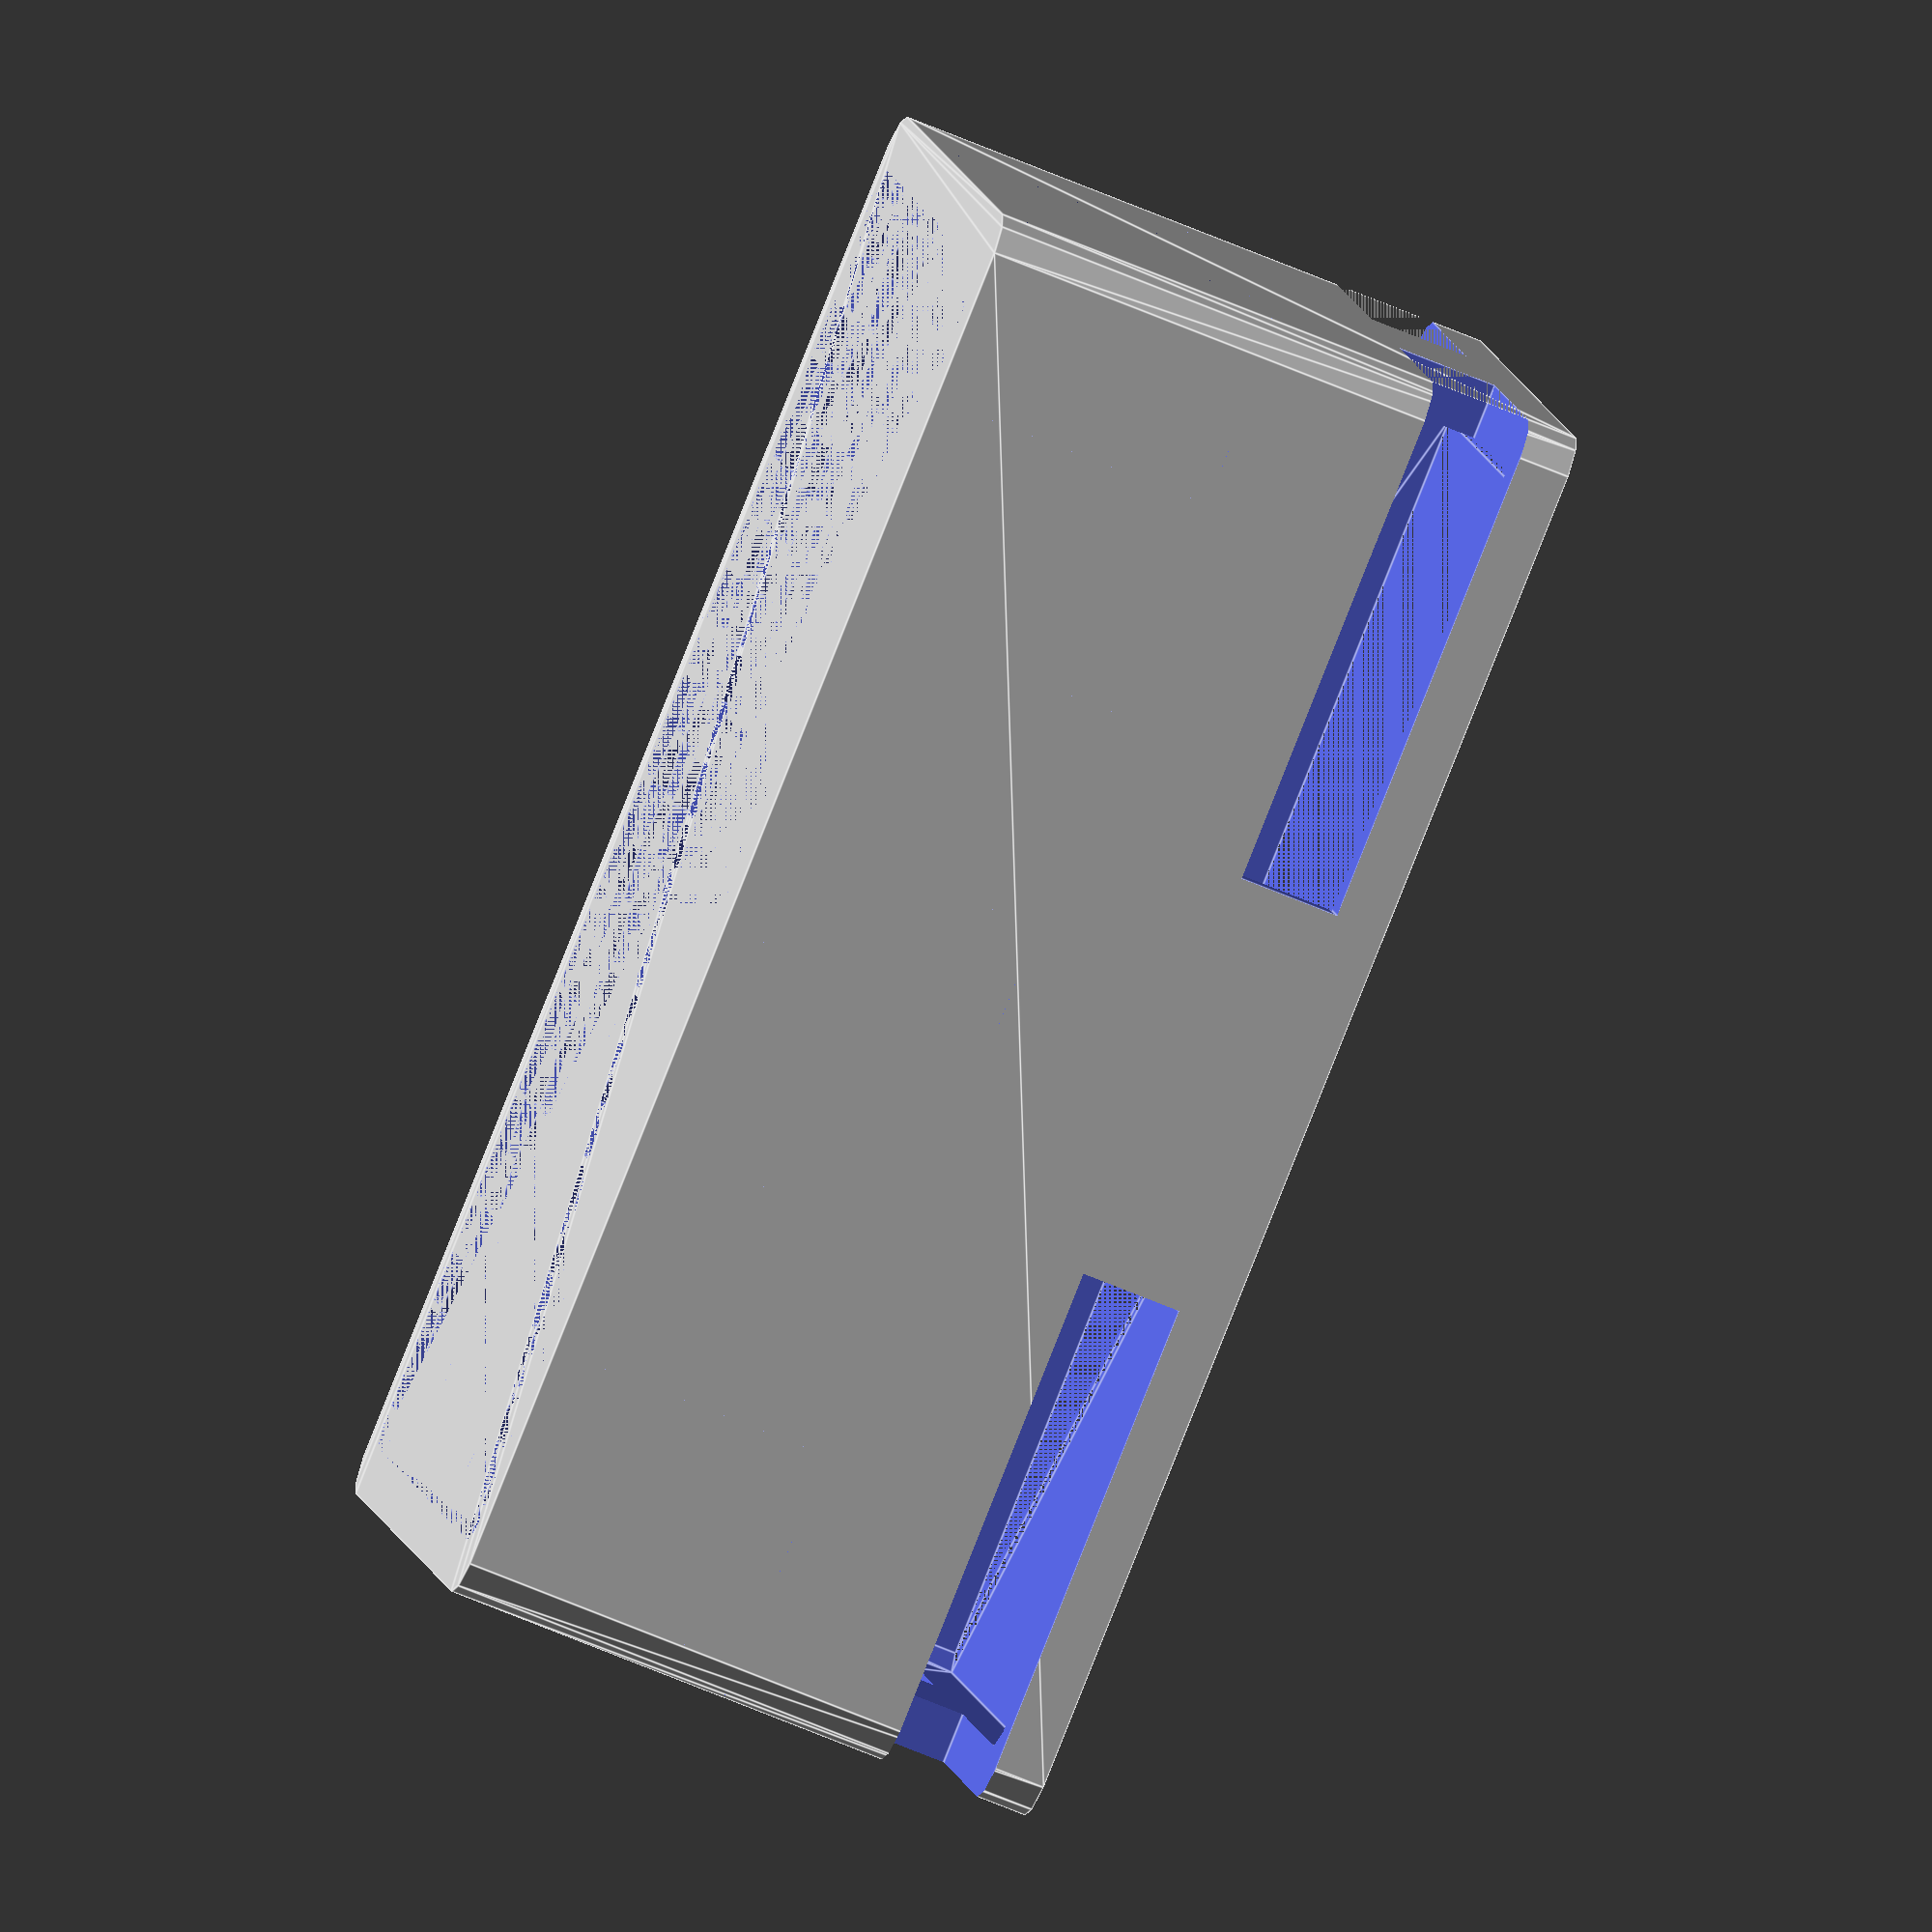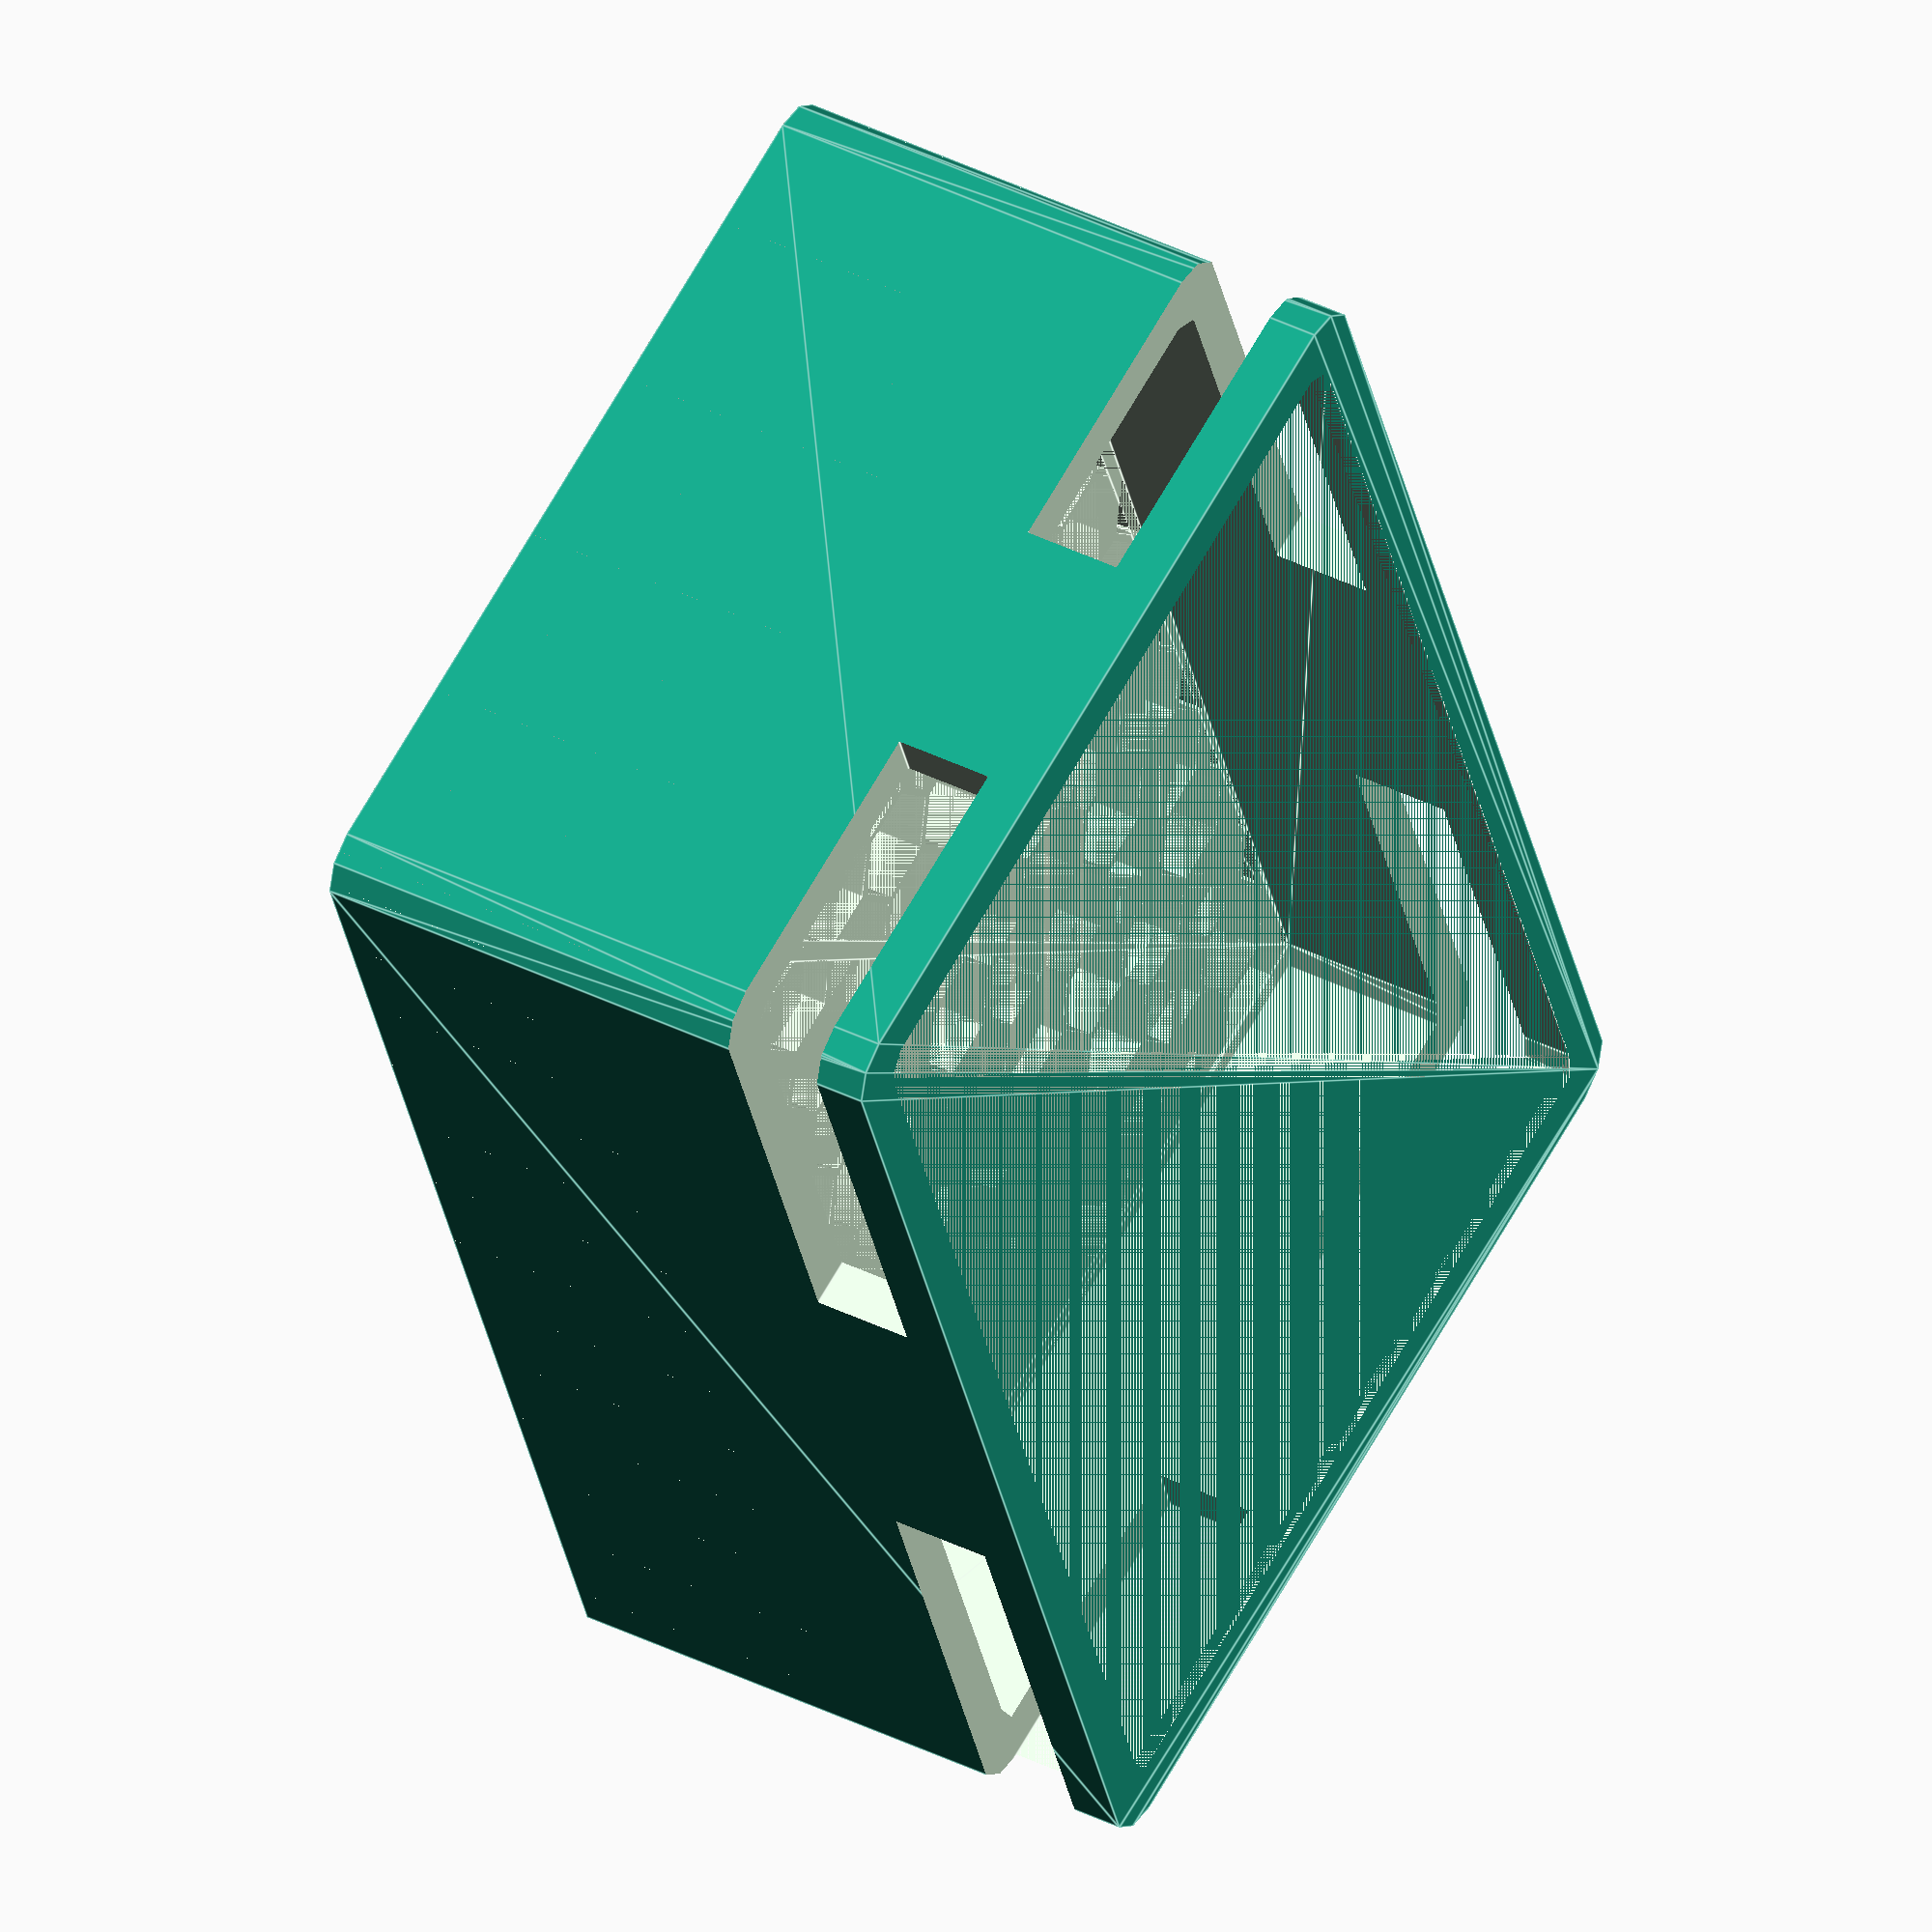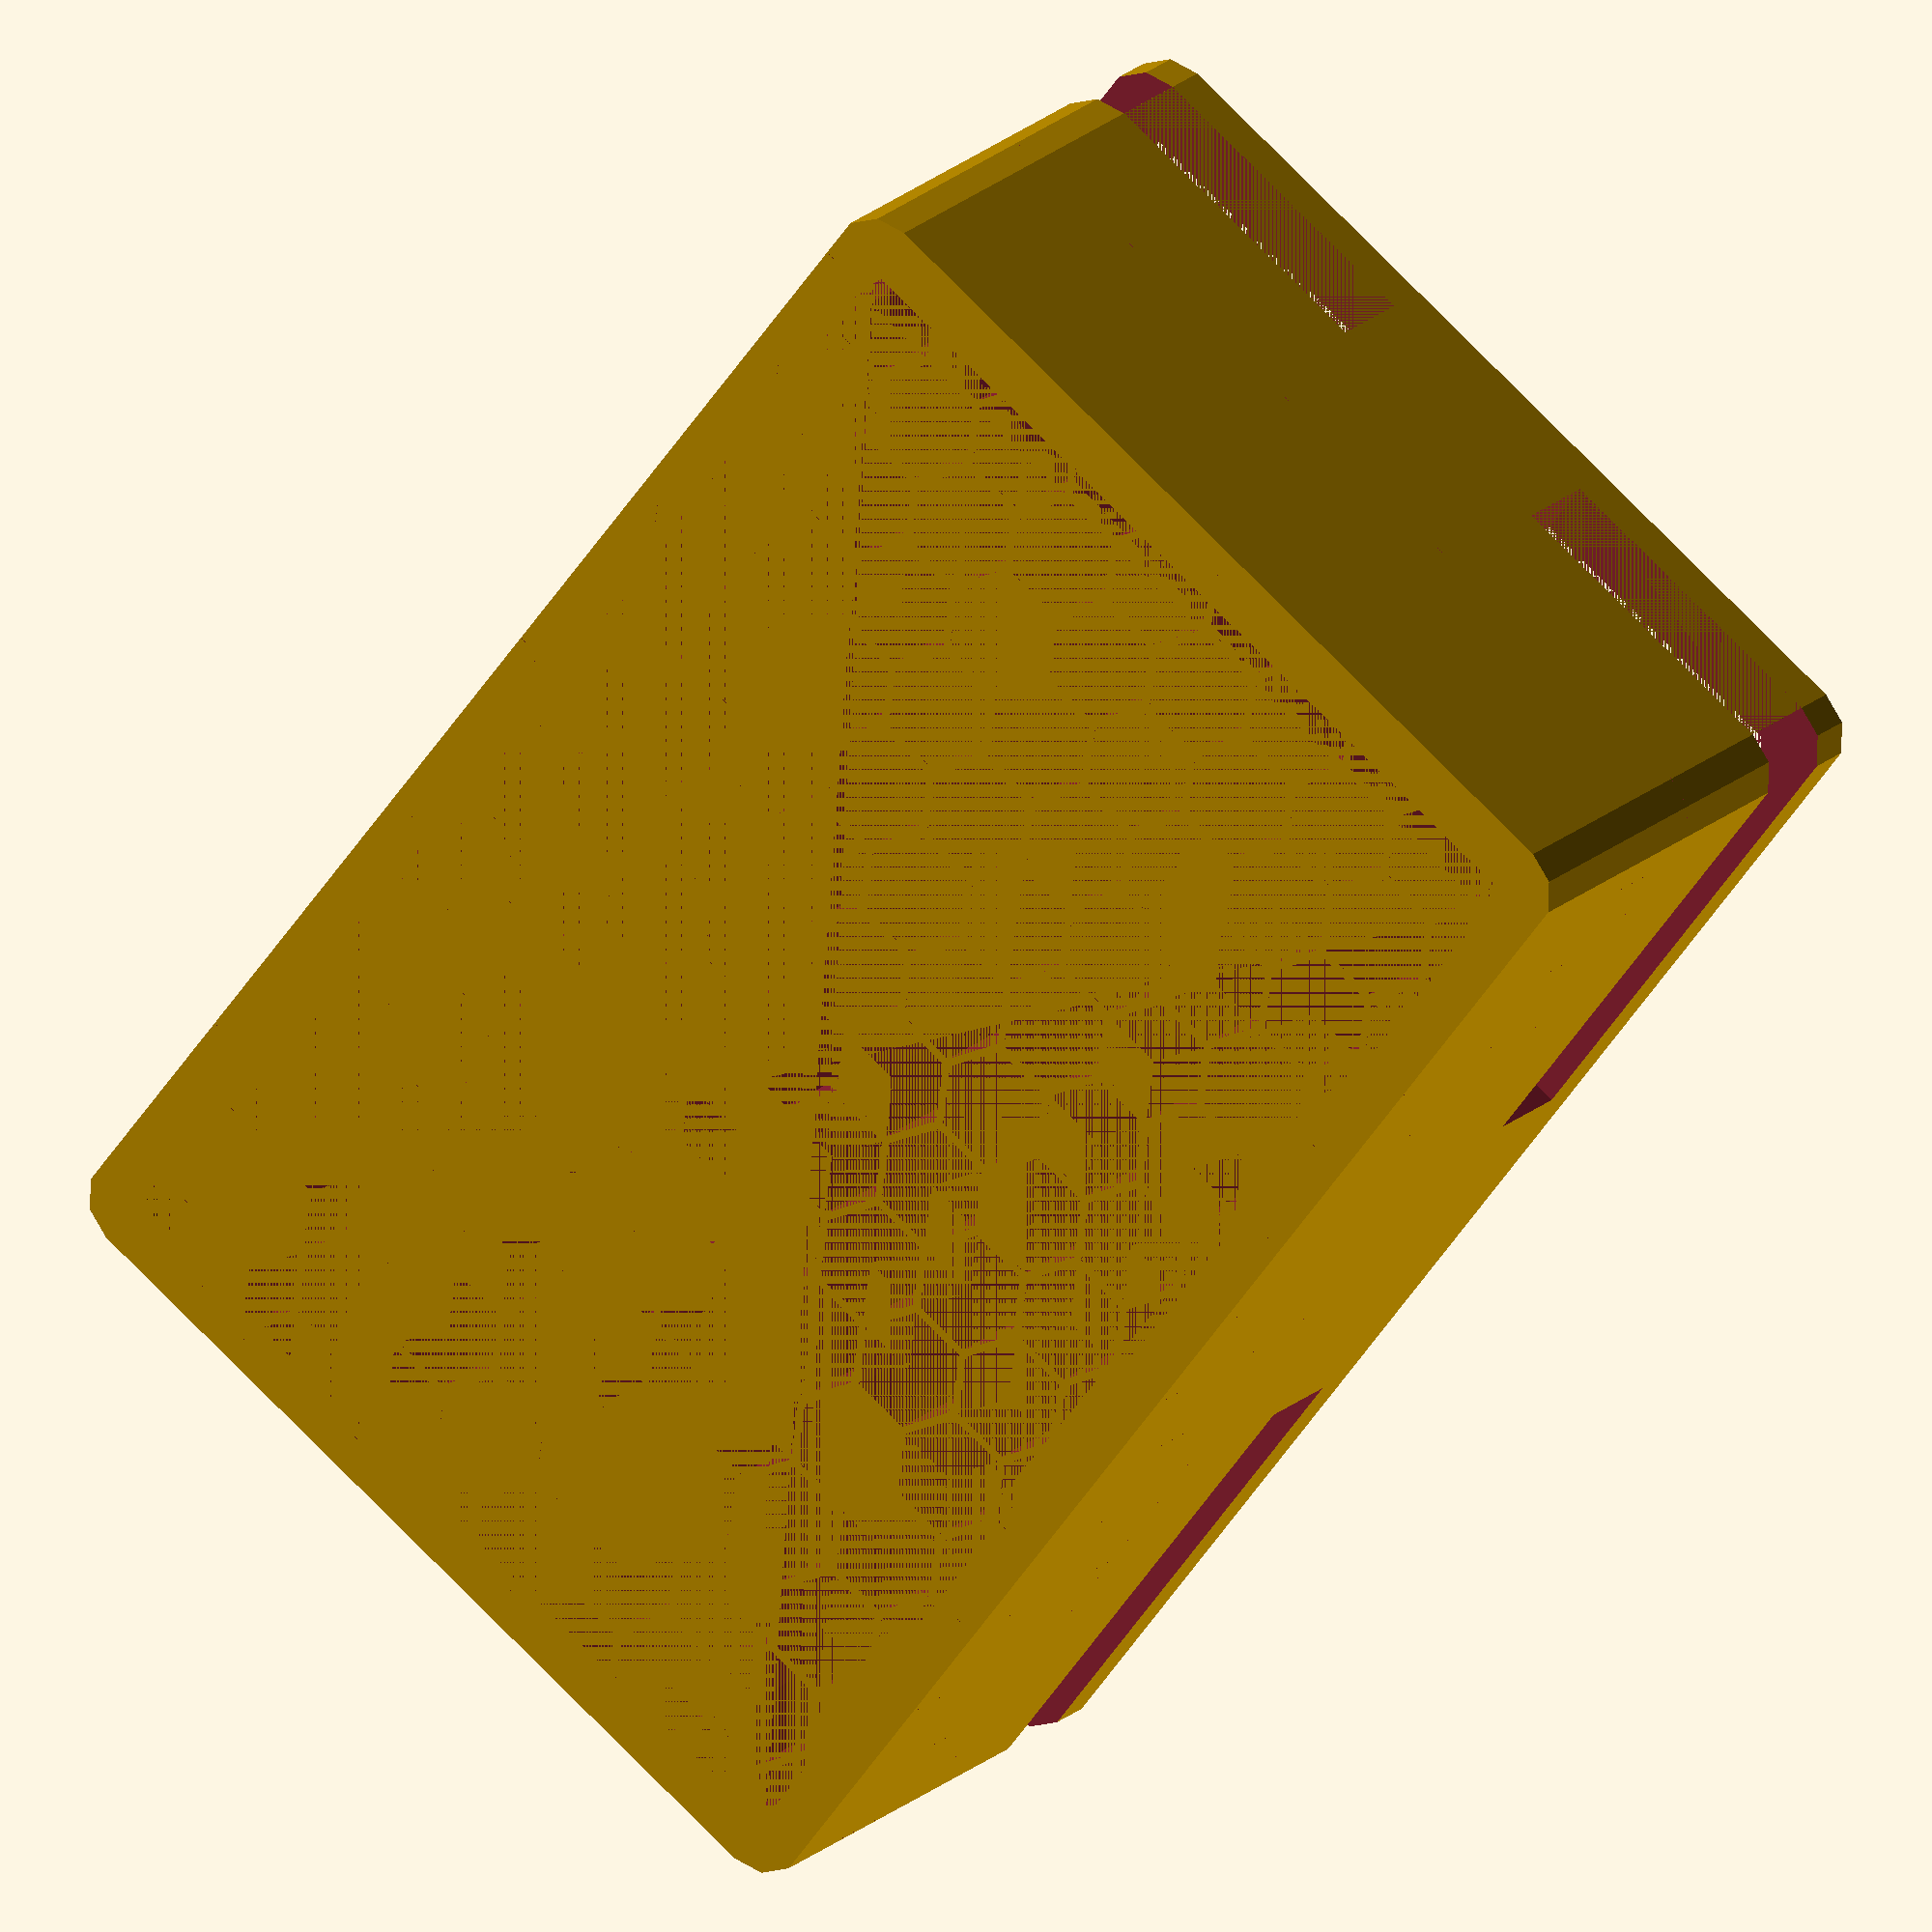
<openscad>
/**
 * Originally:
 * Módulo que permite trabajar con patrones hexagonales tipo panal.
 *
 * @author  Joaquín Fernández
 * @url     https://gitlab.com/joaquinfq/openscad/blob/master/Modules/Pattern/honeycomb.scad
 * @license CC-BY-NC-4.0
 * @see     http://www.thingiverse.com/thing:2124344
 * Modified by: John Flinchbaugh
 * Added the sleeve, tabs, and a measurement-sized module.
 */
/**
 * Dibuja un panal de miel completo.
 *
 * @param {Number} columns   Número de columnas (Eje X).
 * @param {Number} rows      Número de filas (Eje Y).
 * @param {Number} height    Altura del cubo (Eje Z).
 * @param {Number} size      Tamaño del hexágono.
 * @param {Number} thickness Grosor de las paredes del panal.
 */
module honeycomb(columns, rows, height, size, thickness)
{
    _halfSize = size / 2;
    for (_row = [ 0 : rows ]) {
        translate([ 
            (_row % 2) * _halfSize, 
            _row * _halfSize * sqrt(3), 
            0 
        ]) {
            for (_column = [0 : columns]) {
                translate([ _column * size, 0, 0 ]) {
                    rotate([0, 0, 30]) {
                        cylinder(
                            r   = (size - thickness) / sqrt(3),
                            h   = height,
                            $fn = 6
                        );
                    }
                }
            }
        }
    }
}
/**
 * Dibuja un panal acotado por un cubo hueco.
 *
 * @param {Number} columns   Número de columnas (Eje X).
 * @param {Number} rows      Número de filas (Eje Y).
 * @param {Number} height    Altura del cubo (Eje Z).
 * @param {Number} size      Tamaño del hexágono.
 * @param {Number} thickness Grosor de las paredes del panal.
 */
module honeycombCube(columns, rows, height, size, thickness,   sleeve_thickness, sleeve_height, tab_height) {
    _width  = (columns ) * size;
    _length = (rows) * size * sqrt(3) / 2;
    difference() {
        // main body
        translate([sleeve_thickness, sleeve_thickness, 0]) {
            minkowski() {
                cube([ 
                    _width - sleeve_thickness, 
                    _length - sleeve_thickness, 
                    height + sleeve_height + tab_height 
                            + sleeve_thickness - 1]);
                cylinder(r=sleeve_thickness, h = 1);
            }
        }

        // carve out indent for sleeve
        translate([
            sleeve_thickness * 3/2, 
            sleeve_thickness * 3/2, 
            height
        ]) {
            minkowski() {
                cube([ 
                    _width-2 * sleeve_thickness, 
                    _length- 2 * sleeve_thickness, 
                    sleeve_height + tab_height + sleeve_thickness - 1
                ]);
                cylinder(r=sleeve_thickness/2, h = 1);
            }
        }

        // chop corner notches for rubberband
        translate([0, 0, height + sleeve_height]) {
            cube([
                _width / 3 + sleeve_thickness, 
                _length / 3 +sleeve_thickness, 
                tab_height
            ]);
        }
        translate([0, _length * 2 / 3, height + sleeve_height]) {
            cube([
                _width / 3 + sleeve_thickness, 
                _length / 3 +sleeve_thickness, 
                tab_height
            ]);
        }
        translate([_width * 2 / 3, 0, height + sleeve_height]) {
            cube([
                _width * 2 / 3 + sleeve_thickness,
                _length / 3 +sleeve_thickness, 
                tab_height
            ]);
        }
        translate([
            _width * 2 / 3, 
            _length * 2 / 3, 
            height + sleeve_height
        ]) {
            cube([
                _width * 2 / 3 + sleeve_thickness,
                _length / 3 + sleeve_thickness,
                tab_height
            ]);
        }

        // carve out home comb
        intersection() {
            translate([
                sleeve_thickness * 3/2, 
                sleeve_thickness * 3/2, 
                0
            ]) {
                minkowski() {
                    cube([ 
                        _width - 2 * sleeve_thickness, 
                        _length- 2 * sleeve_thickness, 
                        height
                    ]);
                    cylinder(r=sleeve_thickness/2, h = 1);
                }
            }

            translate([
                sleeve_thickness / 2, 
                sleeve_thickness / 2, 
                0 
            ]) {
                honeycomb(columns + 1, rows + 1, height, size, thickness);
            }
        }
    }
}

module honeycombCubeSize(
    width,
    length,
    height,
    size,
    thickness,
    sleeve_thickness,
    sleeve_height,
    tab_height
) {
    columns = (width + sleeve_thickness * 2)  / size;
    rows = (length + sleeve_thickness* 2) / size / sqrt(3) * 2;

    honeycombCube(
        columns,
        rows,
        height,
        size,
        thickness,
        sleeve_thickness,
        sleeve_height,
        tab_height
    );
}

// 66 x 41 - YN-460II
//honeycombCubeSize(66, 42, 15, 6.6, 0.43, 1.6, 5, 9);

// 77 x 49 - YN-560IV
honeycombCubeSize(77, 49, 17, 6.6, 0.45, 3.0, 10, 6);

</openscad>
<views>
elev=68.9 azim=16.0 roll=247.3 proj=o view=edges
elev=319.3 azim=249.4 roll=301.2 proj=o view=edges
elev=163.1 azim=232.5 roll=331.9 proj=o view=wireframe
</views>
